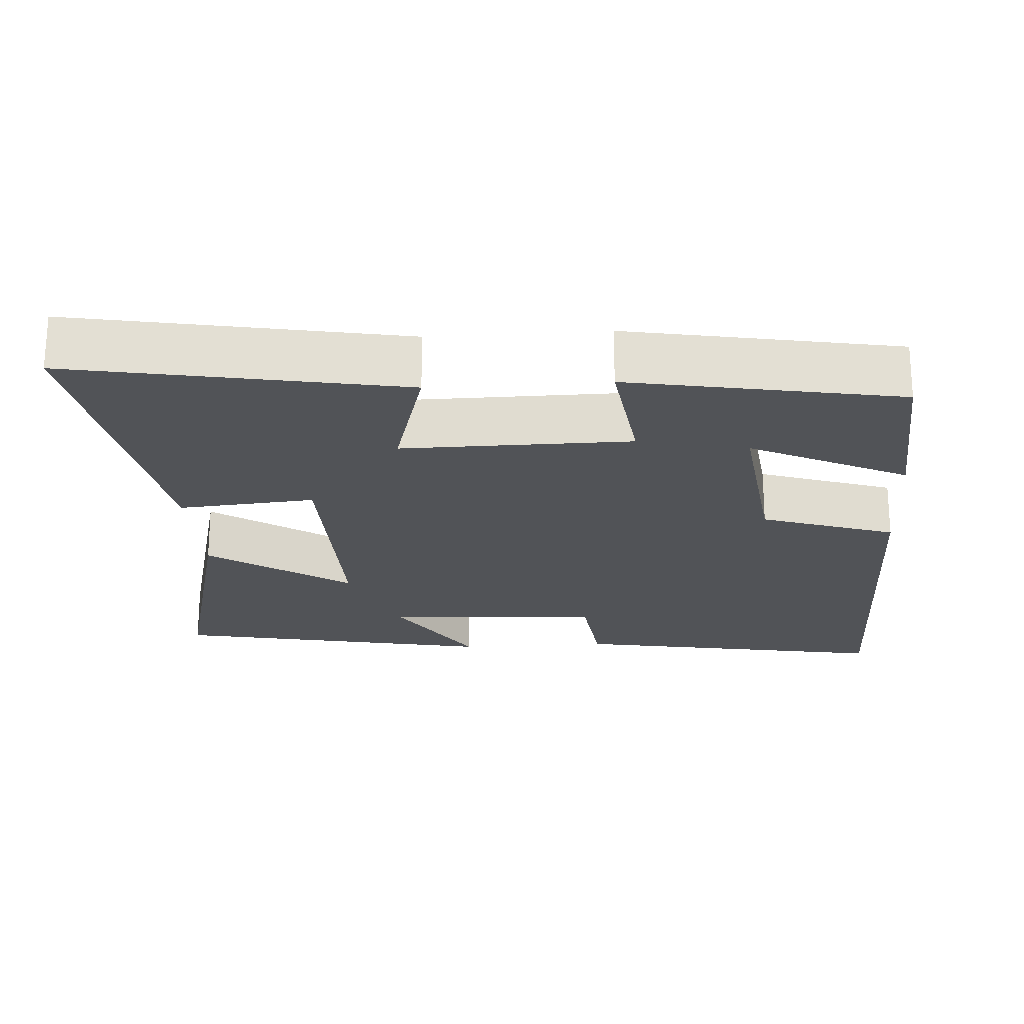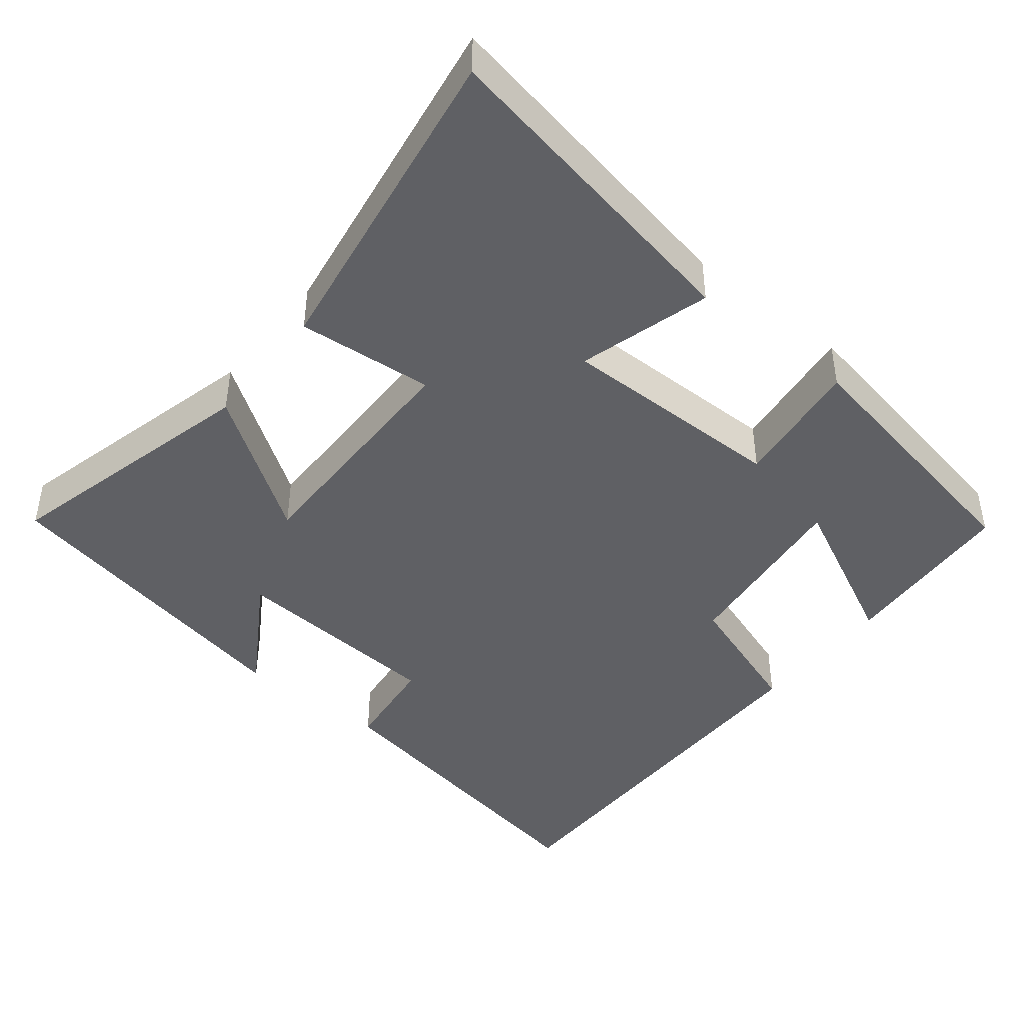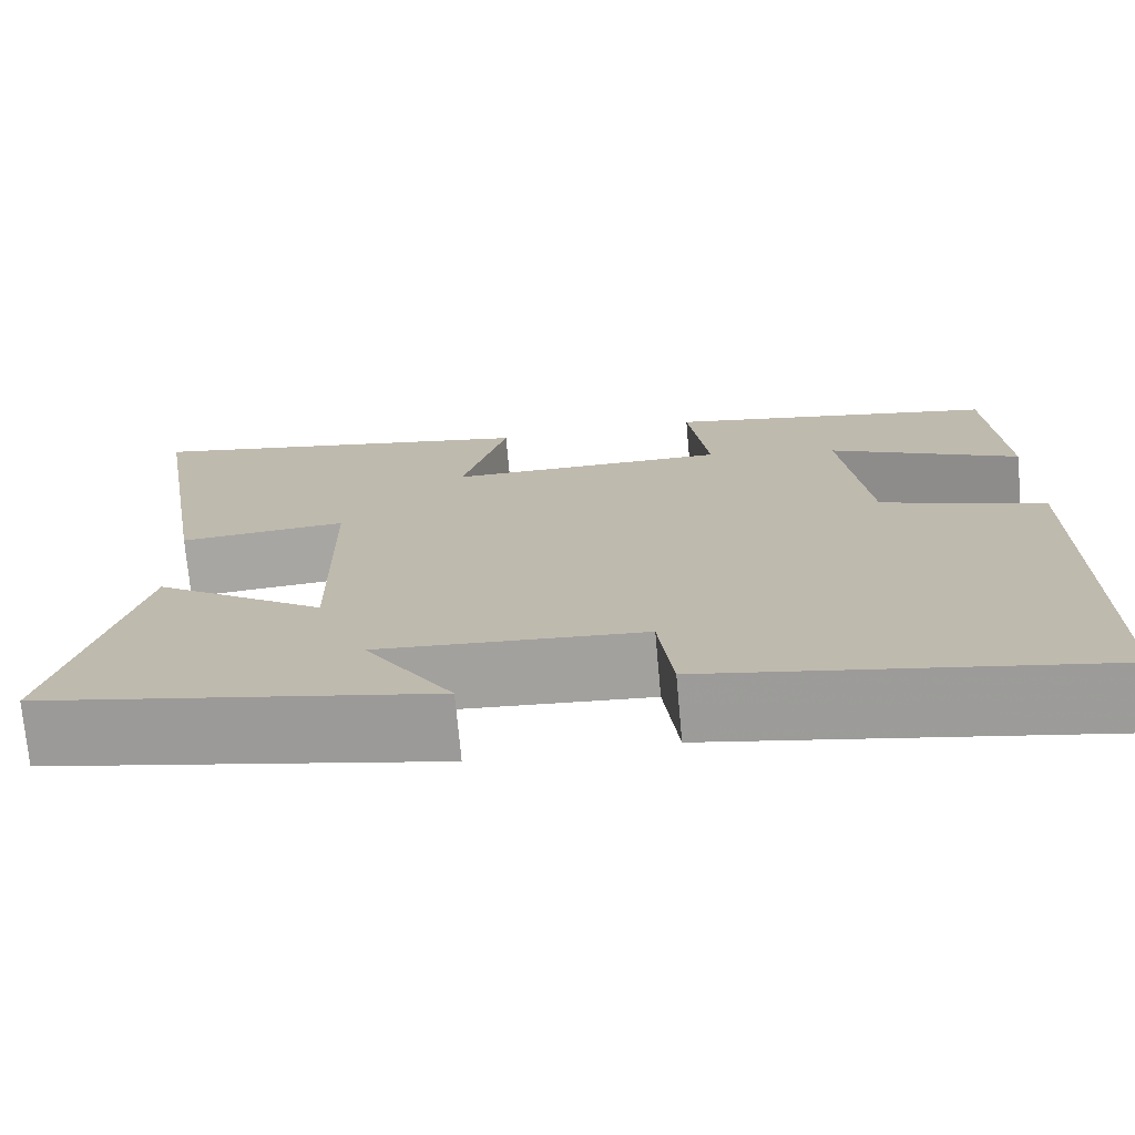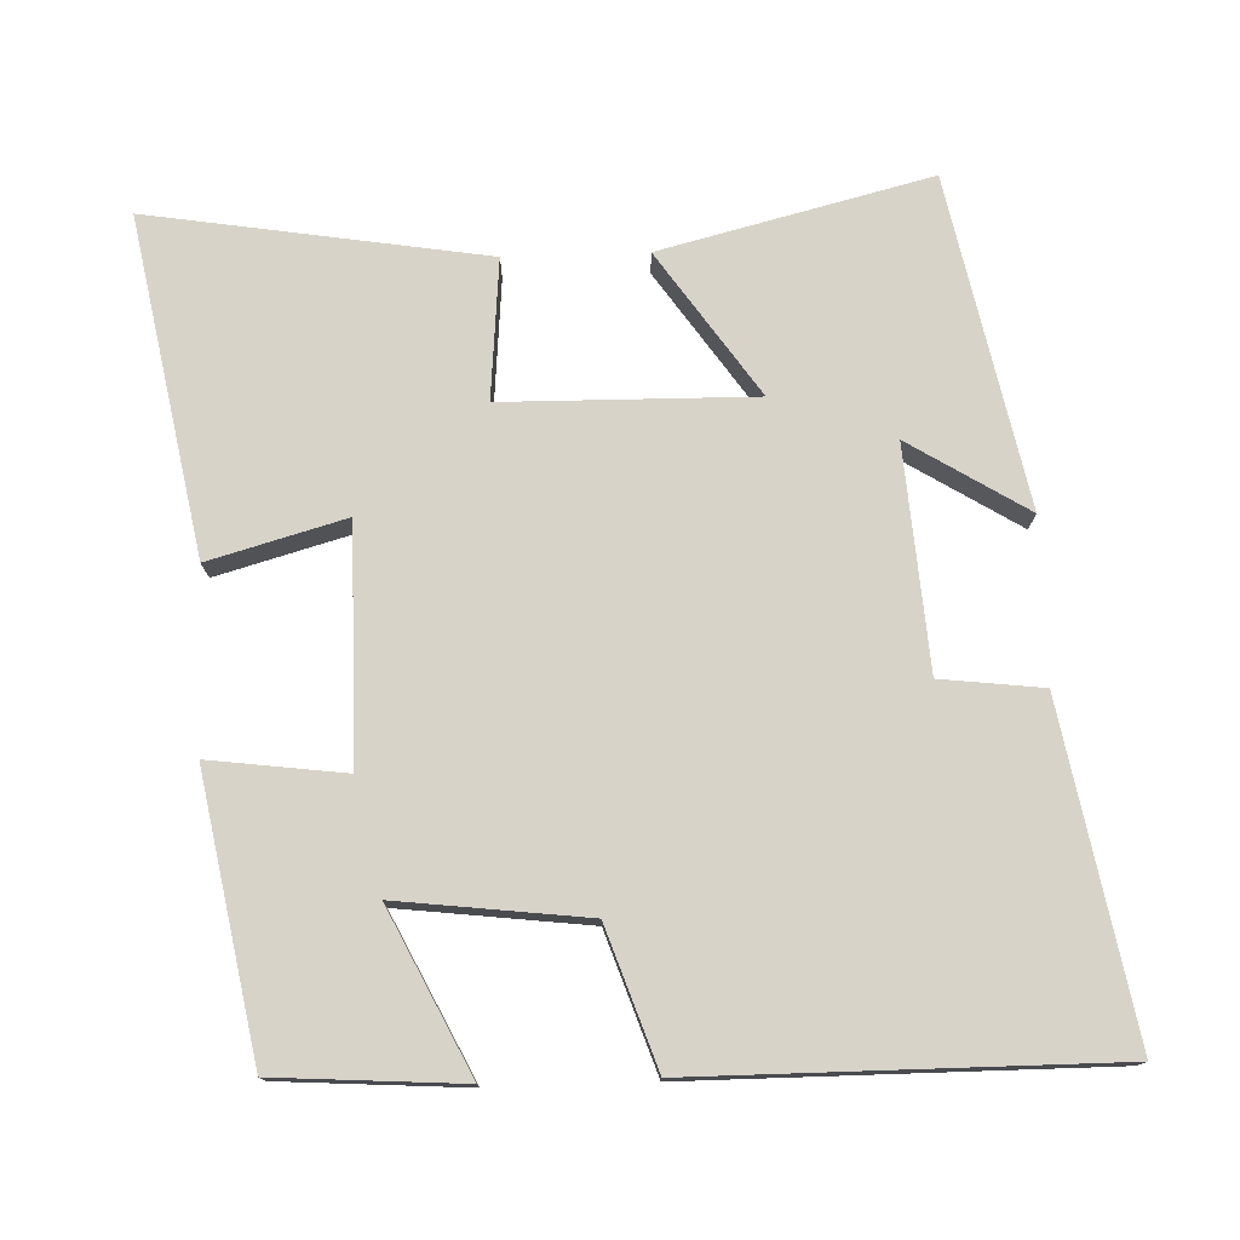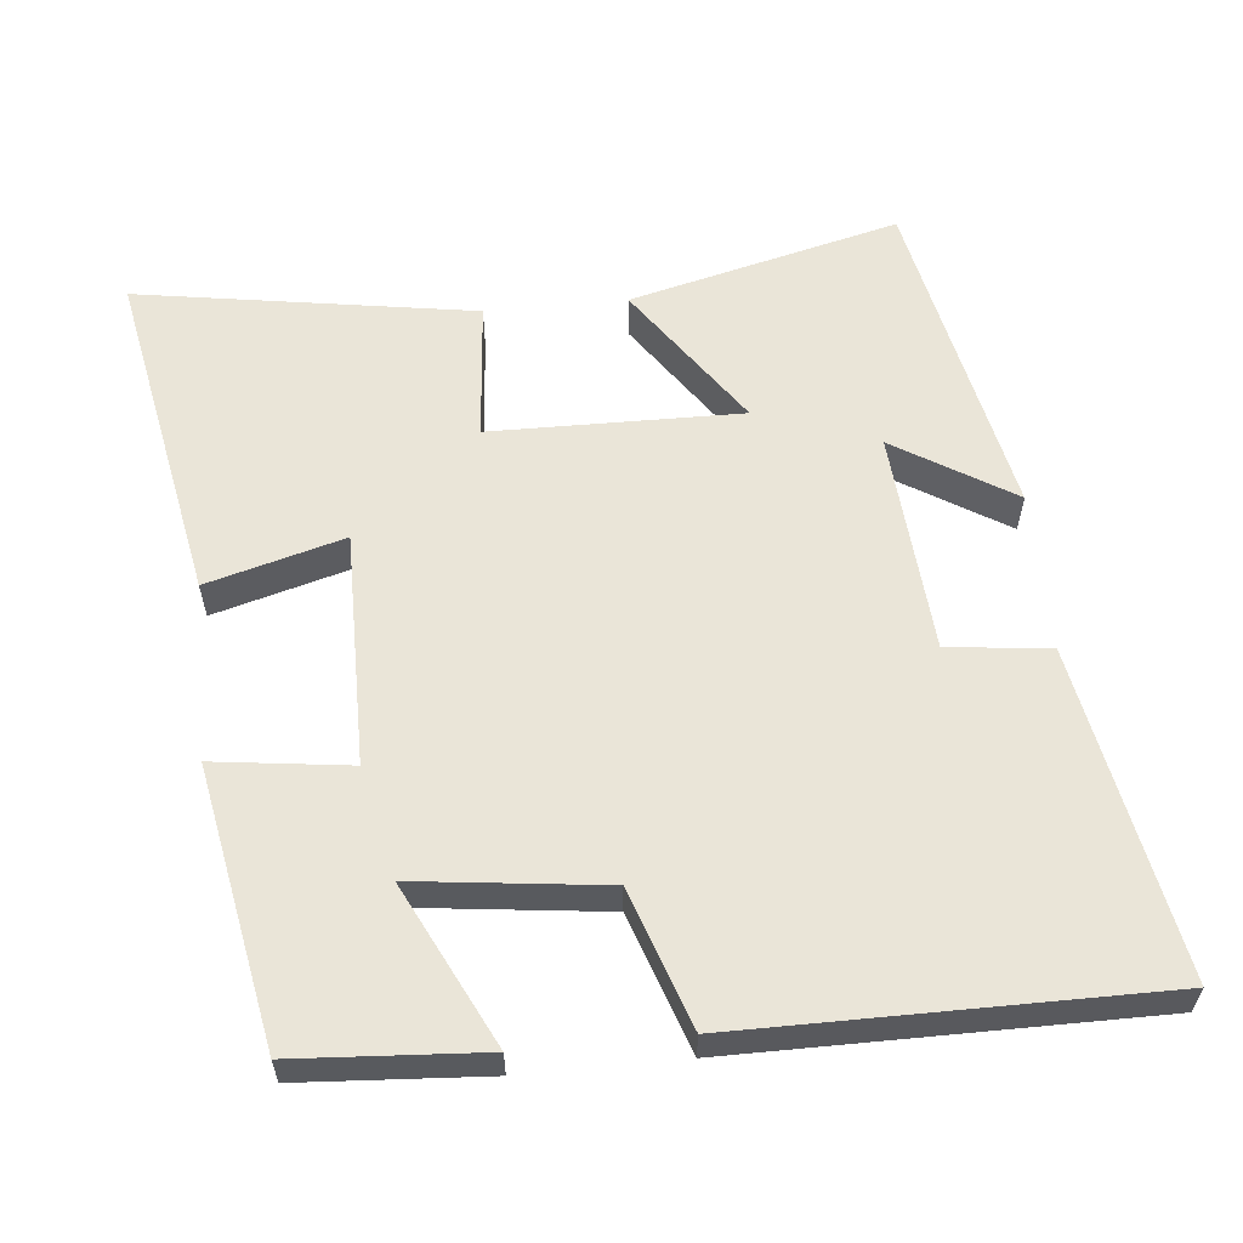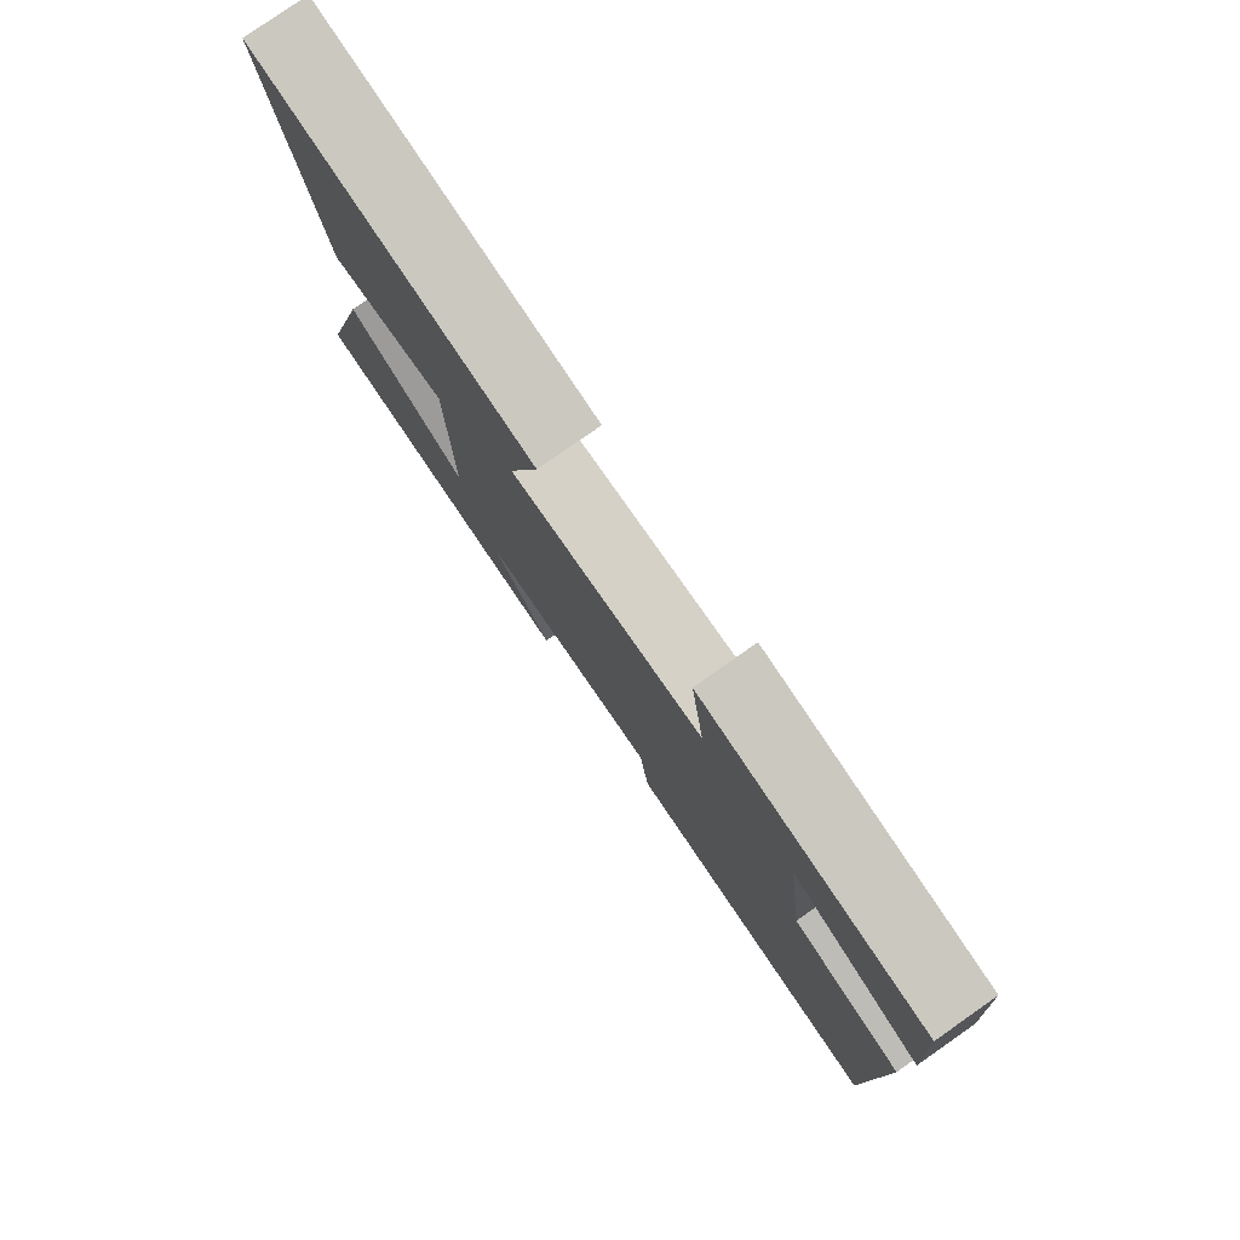
<metadata>
{"format":"obj","ext":"obj","renderer":"f3d","projection":"perspective","resolution":1024,"background":"white","views":[{"elev":-22.2,"azim":3.9,"up":"+Y"},{"elev":-43.7,"azim":-38.7,"up":"+Y"},{"elev":-73.2,"azim":5.2,"up":"+Z"},{"elev":76.1,"azim":88.1,"up":"+Y"},{"elev":58.9,"azim":84.4,"up":"+Y"},{"elev":79.6,"azim":55.0,"up":"+Z"}]}
</metadata>
<code>
v 0.484 0.07 0.431
v 0.5 0.07 0.183
v 0.287 0.07 0.288
v 0.317 0.07 0.036
v 0.5 0.07 -0.027
v 0.5 0.07 -0.58
v 0.063 0.07 -0.5
v 0.047 0.07 -0.364
v -0.249 0.07 -0.342
v -0.151 0.07 -0.5
v -0.59 0.07 -0.41
v -0.5 0.07 -0.051
v -0.309 0.07 -0.183
v -0.313 0.07 0.151
v -0.5 0.07 0.135
v -0.572 0.07 0.585
v -0.123 0.07 0.5
v -0.174 0.07 0.318
v 0.138 0.07 0.32
v 0.115 0.07 0.5
v 0.484 0 0.431
v 0.5 0 0.183
v 0.287 0 0.288
v 0.317 0 0.036
v 0.5 0 -0.027
v 0.5 0 -0.58
v 0.063 0 -0.5
v 0.047 0 -0.364
v -0.249 0 -0.342
v -0.151 0 -0.5
v -0.59 0 -0.41
v -0.5 0 -0.051
v -0.309 0 -0.183
v -0.313 0 0.151
v -0.5 0 0.135
v -0.572 0 0.585
v -0.123 0 0.5
v -0.174 0 0.318
v 0.138 0 0.32
v 0.115 0 0.5
f 19 20 1
f 15 16 17 18
f 14 15 18 19
f 13 14 19
f 11 12 13
f 9 10 11
f 9 11 13
f 8 9 13 19
f 4 5 6 7
f 3 4 7 8
f 1 2 3
f 19 1 3
f 3 8 19
f 21 40 39
f 38 37 36 35
f 39 38 35 34
f 39 34 33
f 33 32 31
f 31 30 29
f 33 31 29
f 39 33 29 28
f 27 26 25 24
f 28 27 24 23
f 23 22 21
f 23 21 39
f 39 28 23
f 1 21 22 2
f 2 22 23 3
f 3 23 24 4
f 4 24 25 5
f 5 25 26 6
f 6 26 27 7
f 7 27 28 8
f 8 28 29 9
f 9 29 30 10
f 10 30 31 11
f 11 31 32 12
f 12 32 33 13
f 13 33 34 14
f 14 34 35 15
f 15 35 36 16
f 16 36 37 17
f 17 37 38 18
f 18 38 39 19
f 19 39 40 20
f 20 40 21 1

</code>
